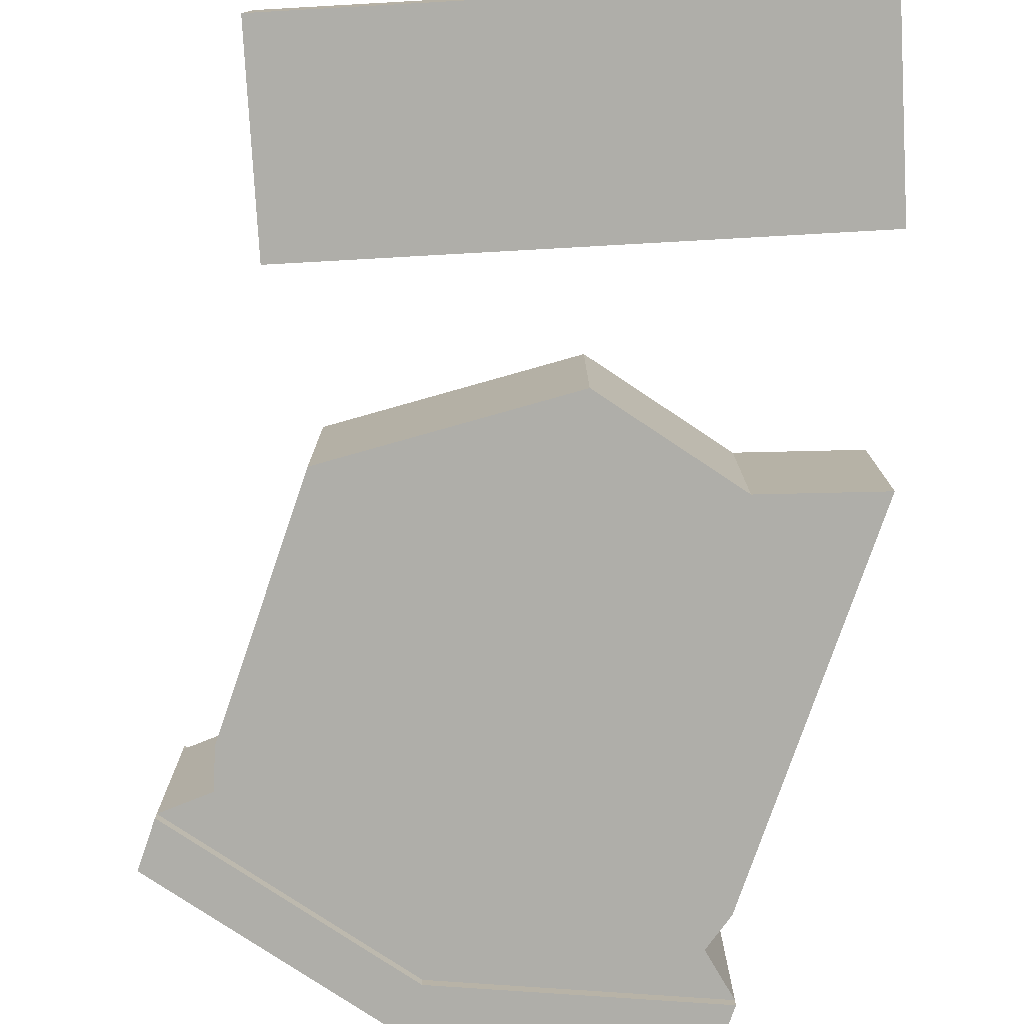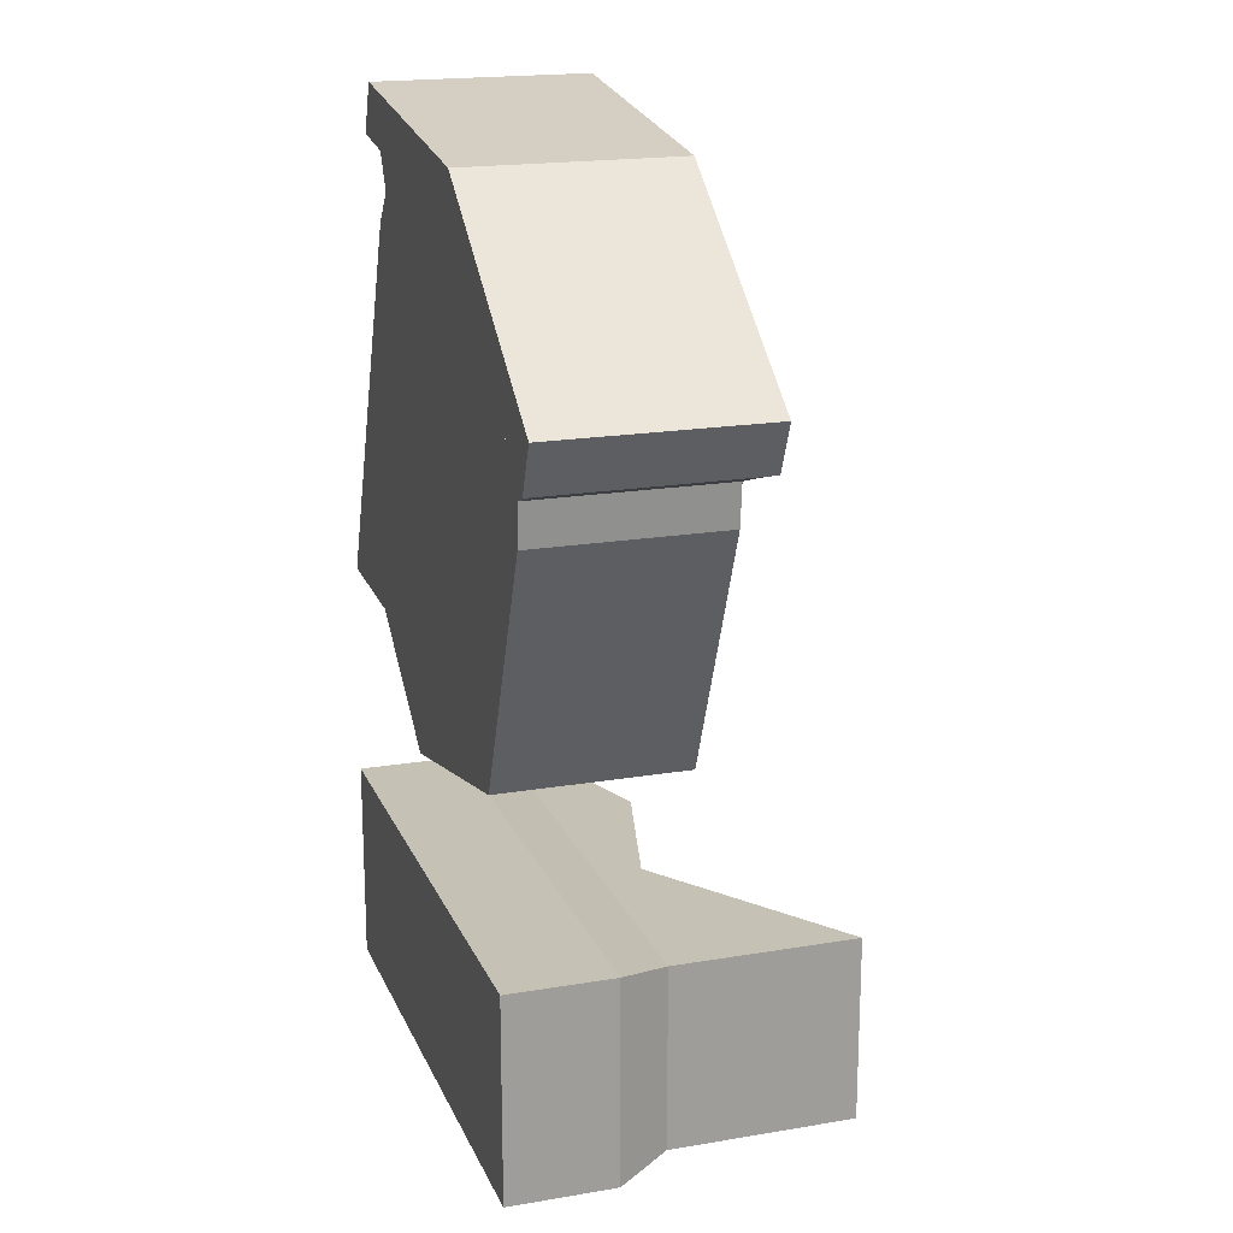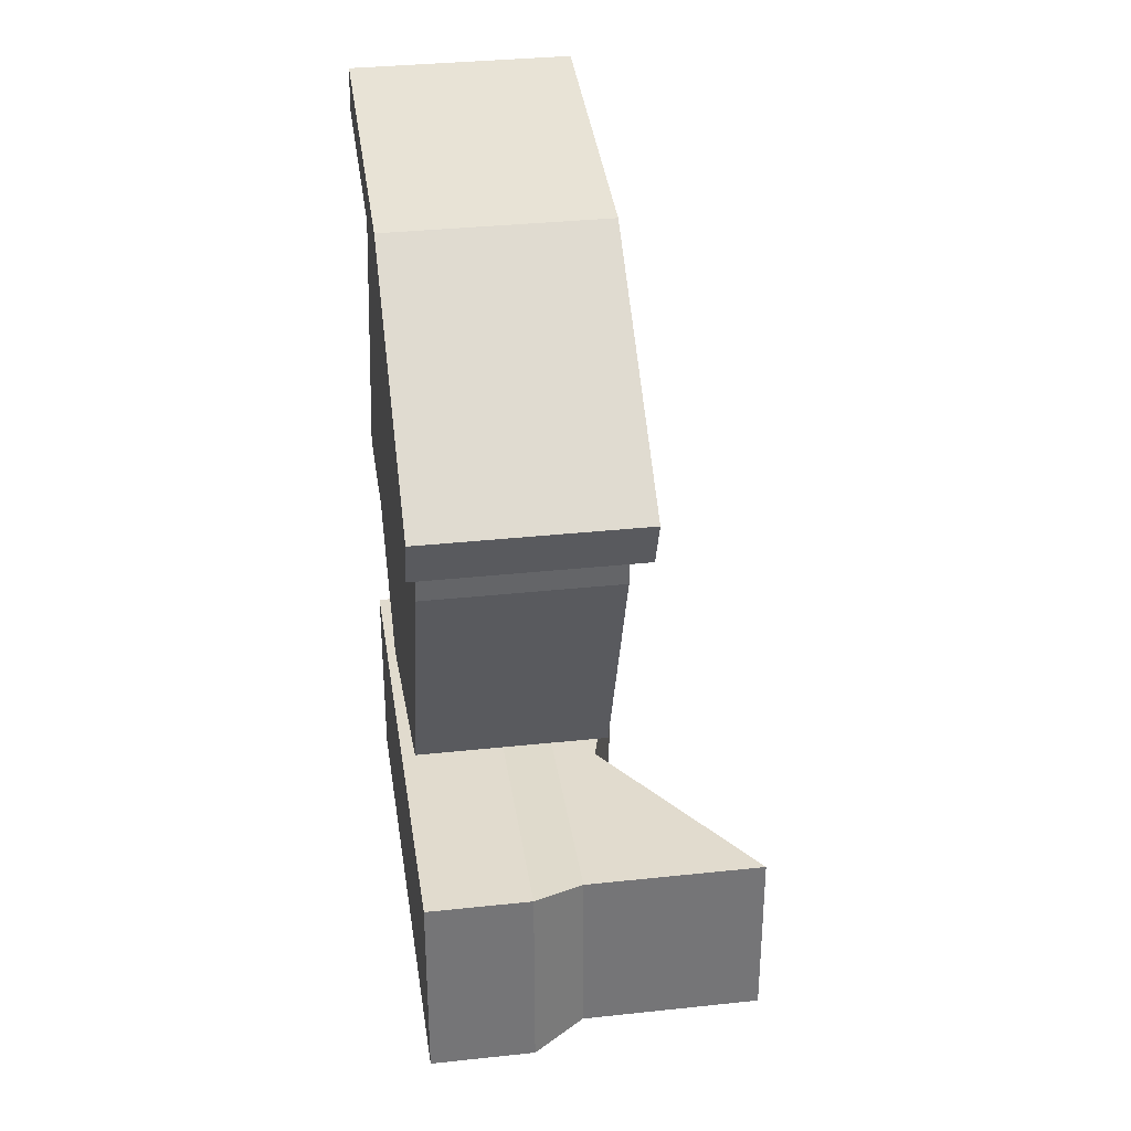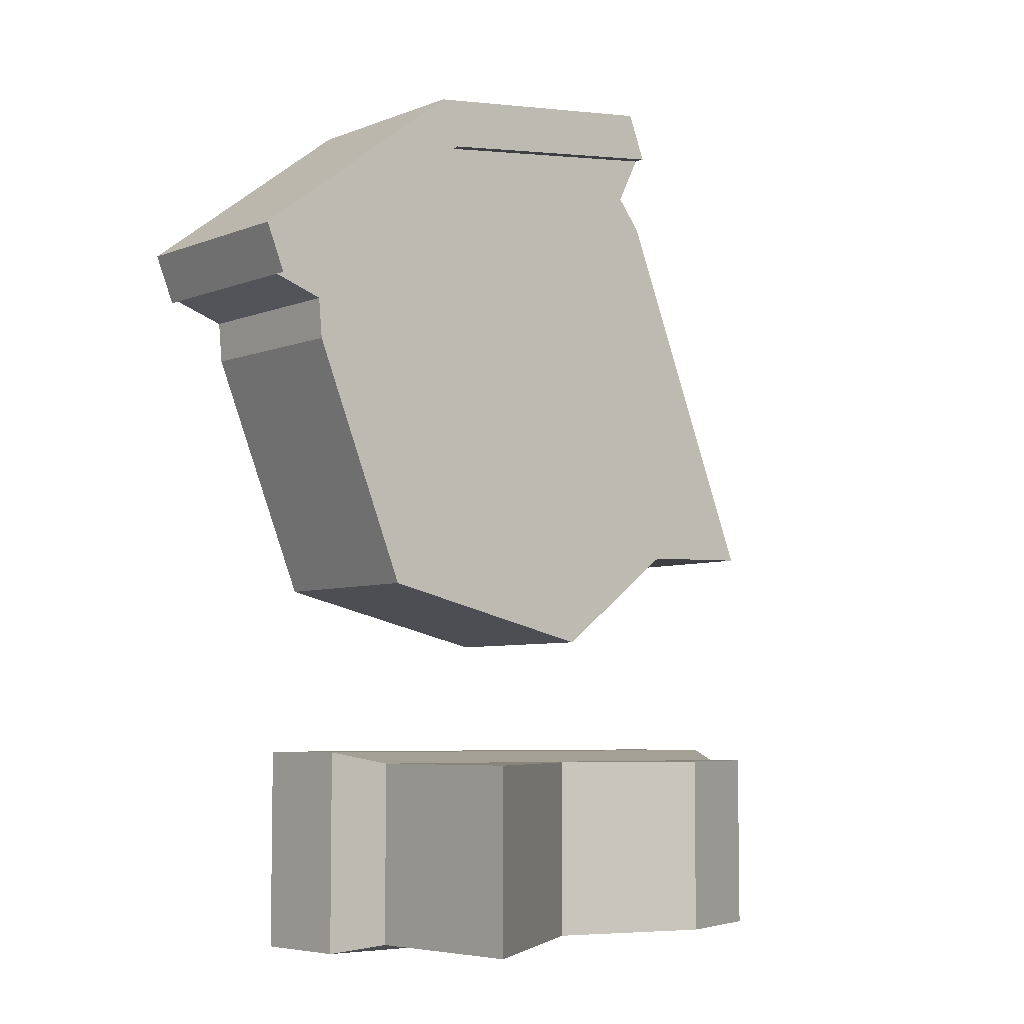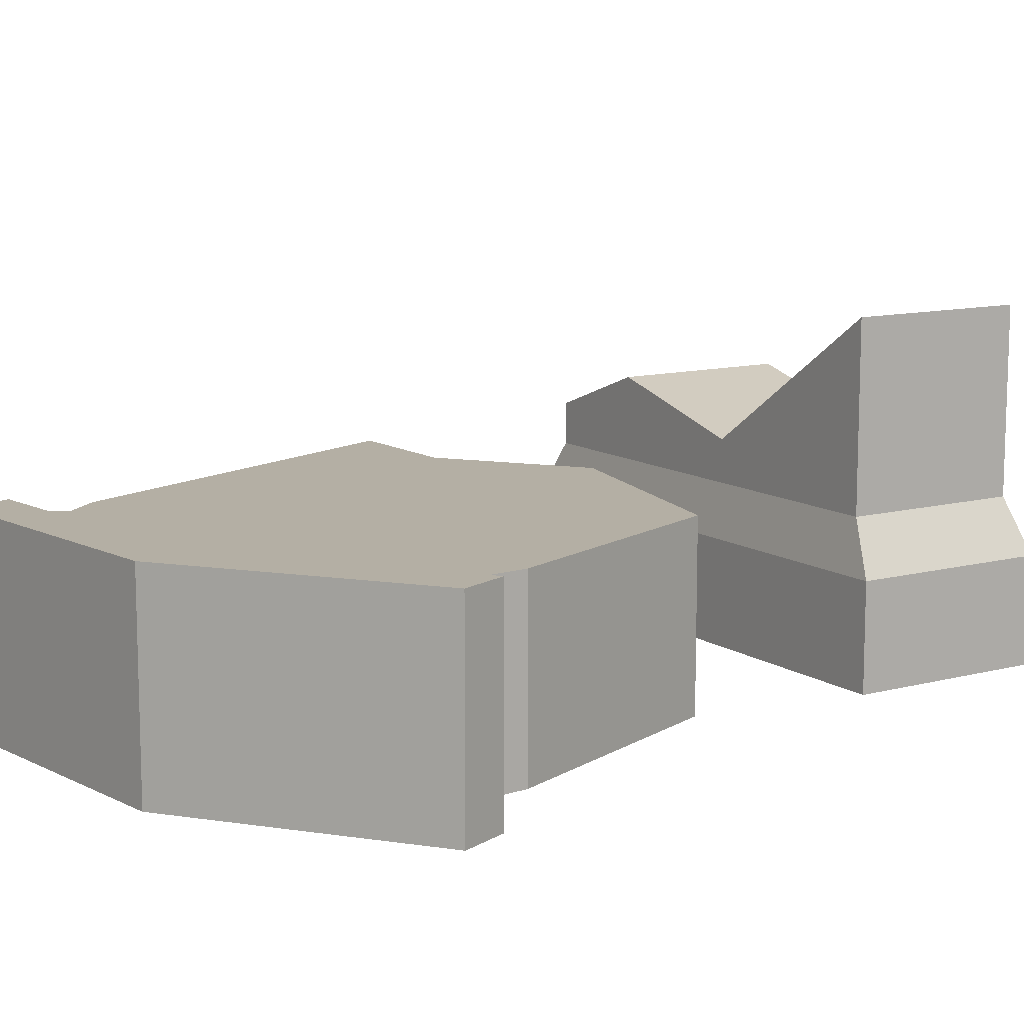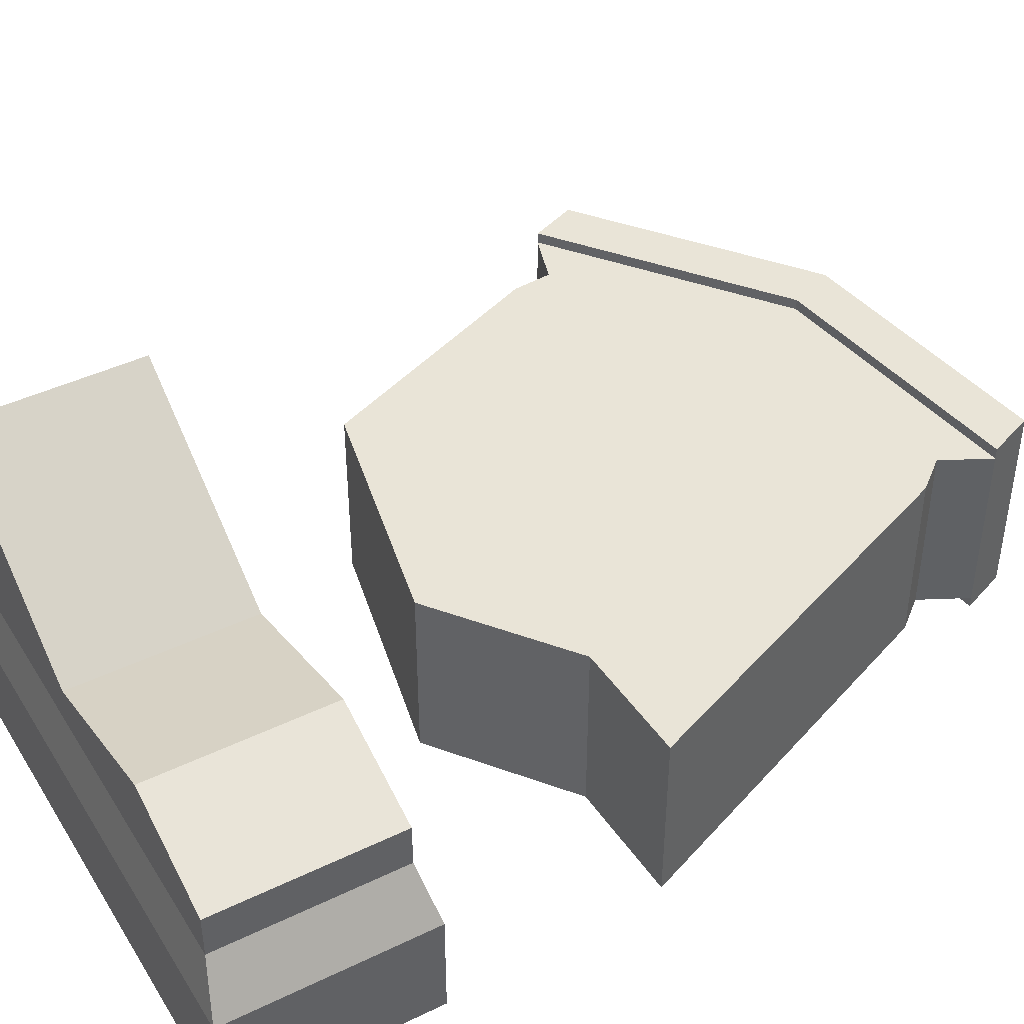
<metadata>
{"format":"obj","ext":"obj","renderer":"f3d","projection":"perspective","resolution":1024,"background":"white","views":[{"elev":-77.5,"azim":-176.8,"up":"+Y"},{"elev":18.7,"azim":72.0,"up":"+Z"},{"elev":33.9,"azim":81.7,"up":"+Z"},{"elev":-5.9,"azim":139.2,"up":"+Z"},{"elev":11.3,"azim":57.2,"up":"+Y"},{"elev":43.1,"azim":-119.8,"up":"+Y"}]}
</metadata>
<code>
g gravestoneDebris
v 0 0.078 0
v 0 0.078 0.1495
v -0.02145 0.117 0.008223
v -0.02145 0.117 0.1413
v 0 0 0.1495
v -0.39 0 0.1495
v -0.39 0.078 0.1495
v -0.39 0 0
v 0 0 0
v -0.39 0.078 0
v -0.3685 0.117 0.1413
v -0.3685 0.117 0.008223
v -0.1694 0.1485 0.1413
v -0.02145 0.251 0.1413
v -0.3685 0.1485 0.1413
v -0.2854 0.1791 0.1413
v -0.02145 0.251 0.008223
v -0.3685 0.1485 0.008223
v -0.1694 0.1485 0.008223
v -0.2854 0.1791 0.008223
v -0.2686 0.1413 0.6405
v -0.2546 0.1413 0.6751
v -0.2686 0.1331 0.6405
v -0.2686 1.773e-14 0.6405
v -0.2686 -0.008223 0.6405
v -0.2546 -0.008223 0.6751
v 0.05503 1.067e-14 0.4811
v 0.09272 1.123e-14 0.4938
v 0.05503 0.1331 0.4811
v 0.09272 0.1331 0.4938
v 0.1068 -0.008223 0.5284
v -0.05434 -0.008223 0.65
v 0.1068 0.1413 0.5284
v -0.05434 0.1413 0.65
v -0.1949 3.384e-16 0.2359
v -0.2908 3.361e-15 0.3079
v -0.2505 1.618e-14 0.6051
v -0.2691 1.514e-14 0.5823
v -0.3794 3.542e-15 0.3108
v -0.06839 1.663e-14 0.6154
v -0.01919 1.985e-15 0.2752
v 0.05247 9.362e-15 0.4517
v 0.09272 0.1413 0.4938
v 0.09272 -0.008223 0.4938
v -0.01919 0.1331 0.2752
v 0.05247 0.1331 0.4517
v -0.3794 0.1331 0.3108
v -0.2691 0.1331 0.5823
v -0.1949 0.1331 0.2359
v -0.2505 0.1331 0.6051
v -0.2908 0.1331 0.3079
v -0.06839 0.1331 0.6154
v -0.06839 0.1413 0.6154
v -0.06839 -0.008223 0.6154
f 2 1 3
f 3 4 2
f 6 5 2
f 2 7 6
f 9 8 10
f 10 1 9
f 10 8 6
f 6 7 10
f 9 1 2
f 2 5 9
f 7 2 4
f 4 11 7
f 1 10 12
f 12 3 1
f 12 10 7
f 7 11 12
f 9 5 6
f 6 8 9
f 13 11 4
f 4 14 13
f 15 11 13
f 13 16 15
f 3 17 14
f 14 4 3
f 18 12 11
f 11 15 18
f 19 18 20
f 18 19 3
f 3 12 18
f 19 17 3
f 14 17 19
f 19 13 14
f 13 19 20
f 20 16 13
f 16 20 18
f 18 15 16
f 22 21 23
f 23 24 22
f 24 25 22
f 25 26 22
f 28 27 29
f 29 30 28
f 32 31 33
f 33 34 32
f 36 35 37
f 37 38 36
f 38 39 36
f 40 37 35
f 40 35 41
f 40 41 42
f 40 42 27
f 27 28 40
f 40 24 37
f 30 43 33
f 33 28 30
f 33 44 28
f 33 31 44
f 26 32 34
f 34 22 26
f 41 45 46
f 46 42 41
f 48 47 39
f 39 38 48
f 50 49 51
f 51 48 50
f 51 47 48
f 49 50 52
f 45 49 52
f 46 45 52
f 29 46 52
f 52 30 29
f 50 23 52
f 42 46 29
f 29 27 42
f 50 48 38
f 38 37 50
f 23 50 37
f 37 24 23
f 34 33 43
f 43 53 34
f 53 22 34
f 53 21 22
f 43 30 52
f 52 53 43
f 53 52 23
f 23 21 53
f 44 31 32
f 32 54 44
f 32 26 54
f 26 25 54
f 40 54 25
f 25 24 40
f 51 36 39
f 39 47 51
f 49 35 36
f 36 51 49
f 28 44 54
f 54 40 28
f 41 35 49
f 49 45 41
g gravestoneDebris
f 2 1 3
f 3 4 2
f 6 5 2
f 2 7 6
f 9 8 10
f 10 1 9
f 10 8 6
f 6 7 10
f 9 1 2
f 2 5 9
f 7 2 4
f 4 11 7
f 1 10 12
f 12 3 1
f 12 10 7
f 7 11 12
f 9 5 6
f 6 8 9
f 13 11 4
f 4 14 13
f 15 11 13
f 13 16 15
f 3 17 14
f 14 4 3
f 18 12 11
f 11 15 18
f 19 18 20
f 18 19 3
f 3 12 18
f 19 17 3
f 14 17 19
f 19 13 14
f 13 19 20
f 20 16 13
f 16 20 18
f 18 15 16
f 22 21 23
f 23 24 22
f 24 25 22
f 25 26 22
f 28 27 29
f 29 30 28
f 32 31 33
f 33 34 32
f 36 35 37
f 37 38 36
f 38 39 36
f 40 37 35
f 40 35 41
f 40 41 42
f 40 42 27
f 27 28 40
f 40 24 37
f 30 43 33
f 33 28 30
f 33 44 28
f 33 31 44
f 26 32 34
f 34 22 26
f 41 45 46
f 46 42 41
f 48 47 39
f 39 38 48
f 50 49 51
f 51 48 50
f 51 47 48
f 49 50 52
f 45 49 52
f 46 45 52
f 29 46 52
f 52 30 29
f 50 23 52
f 42 46 29
f 29 27 42
f 50 48 38
f 38 37 50
f 23 50 37
f 37 24 23
f 34 33 43
f 43 53 34
f 53 22 34
f 53 21 22
f 43 30 52
f 52 53 43
f 53 52 23
f 23 21 53
f 44 31 32
f 32 54 44
f 32 26 54
f 26 25 54
f 40 54 25
f 25 24 40
f 51 36 39
f 39 47 51
f 49 35 36
f 36 51 49
f 28 44 54
f 54 40 28
f 41 35 49
f 49 45 41

</code>
